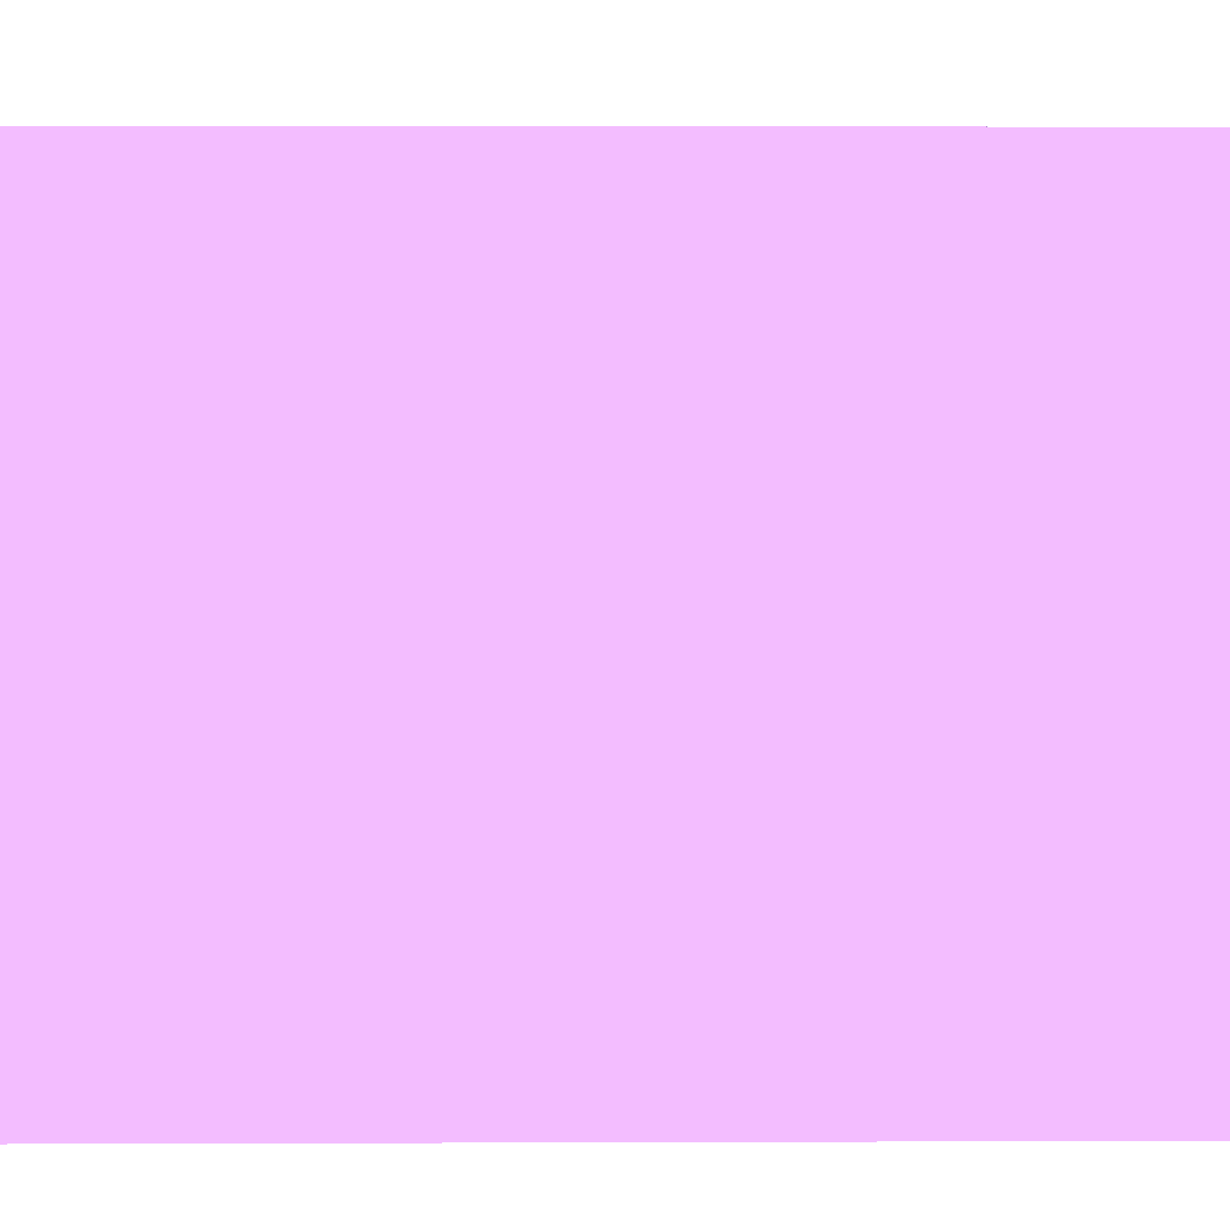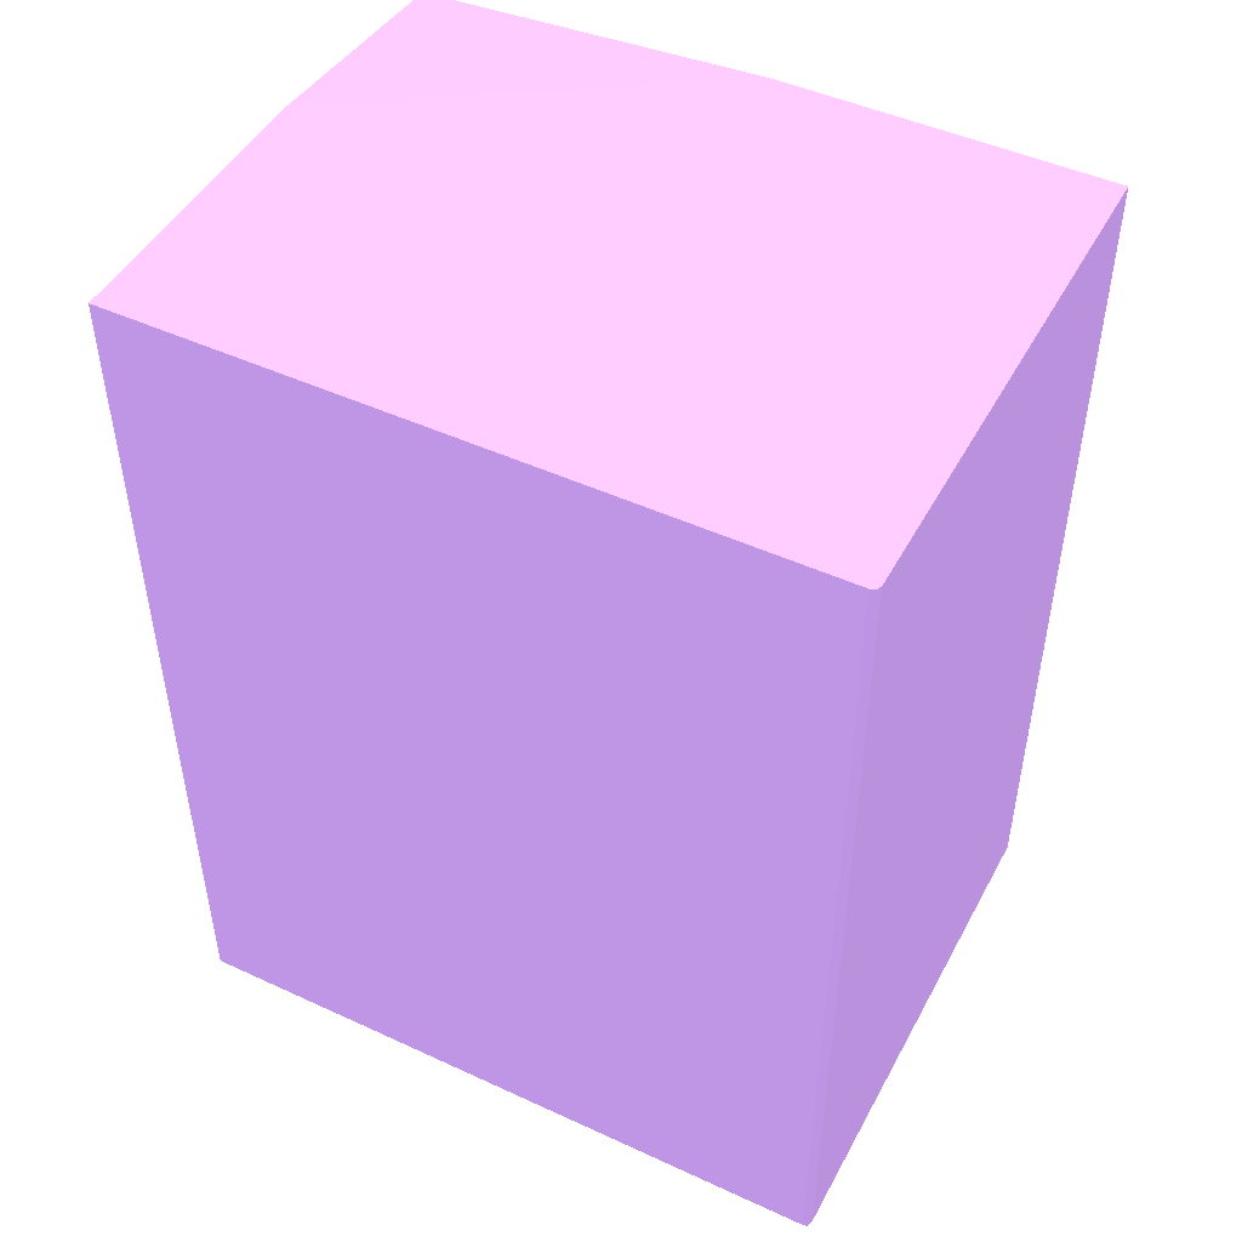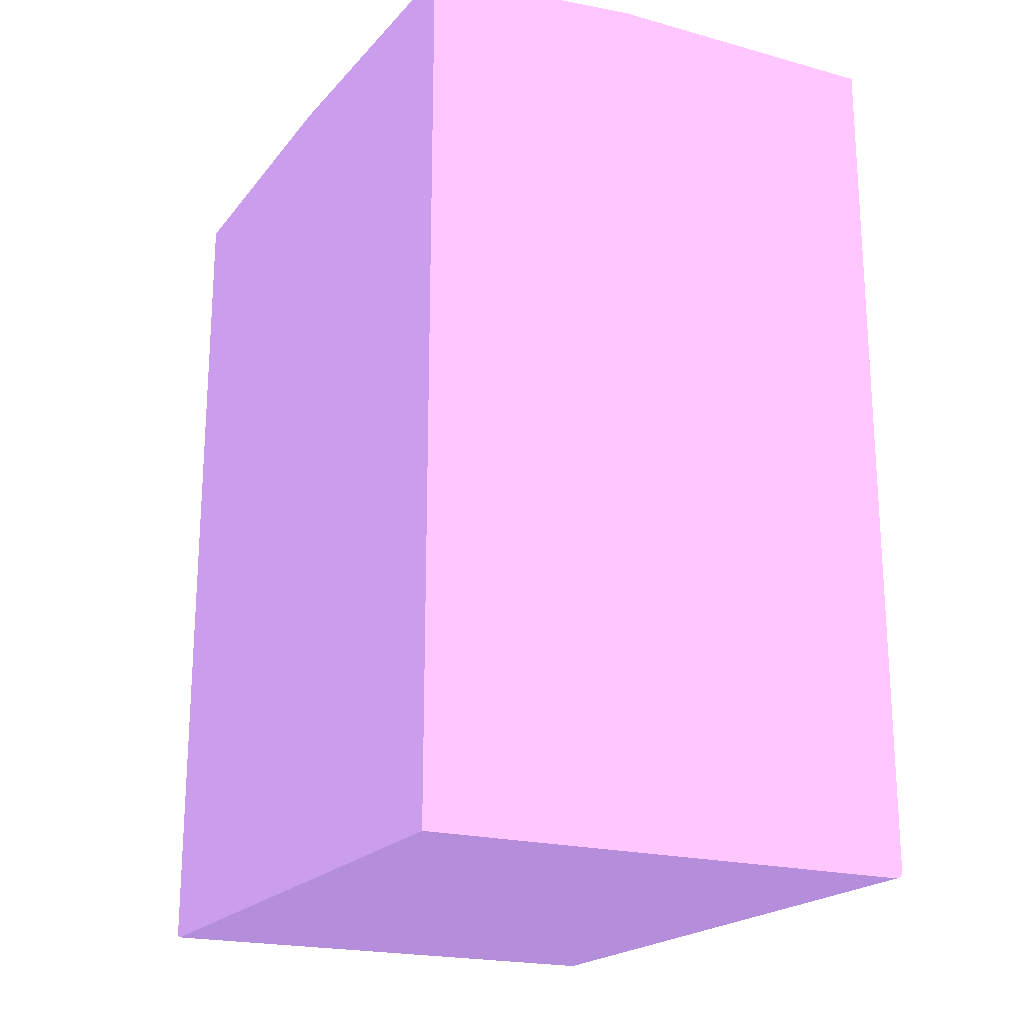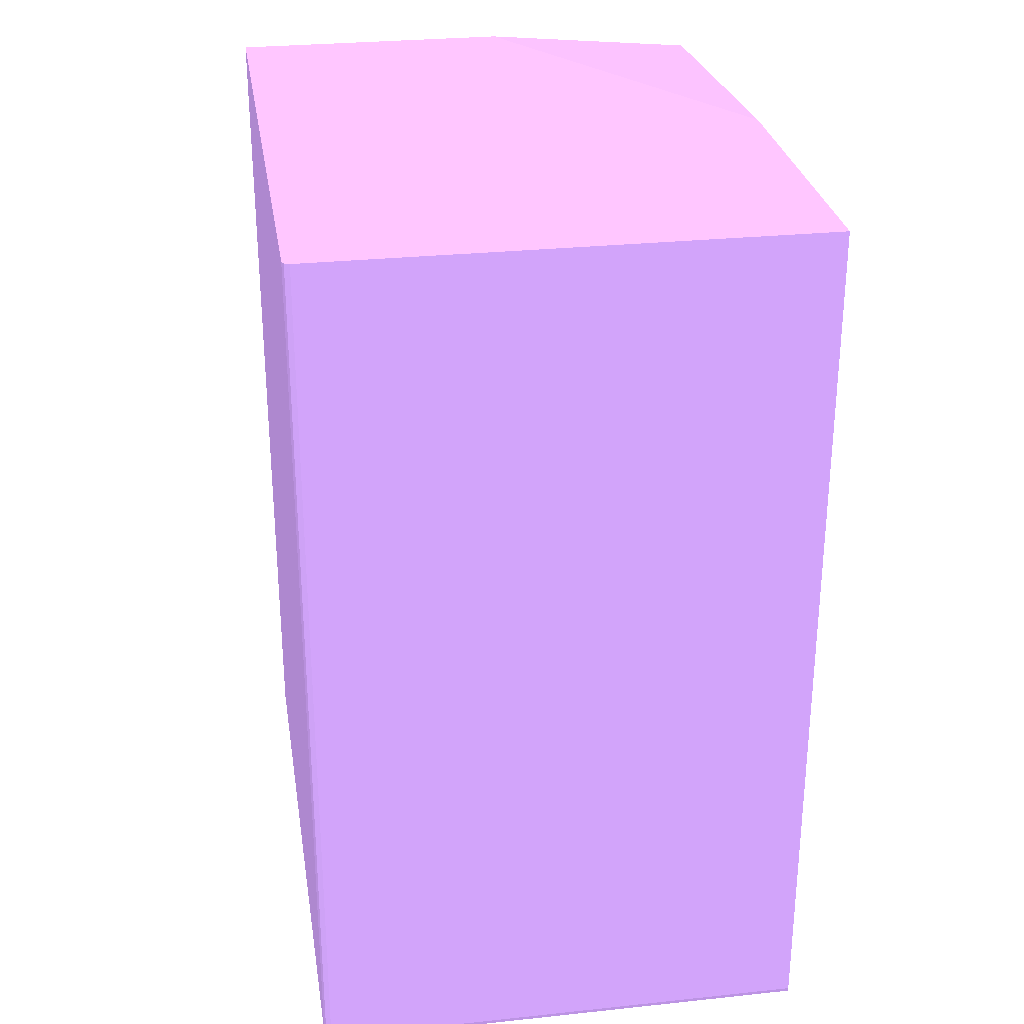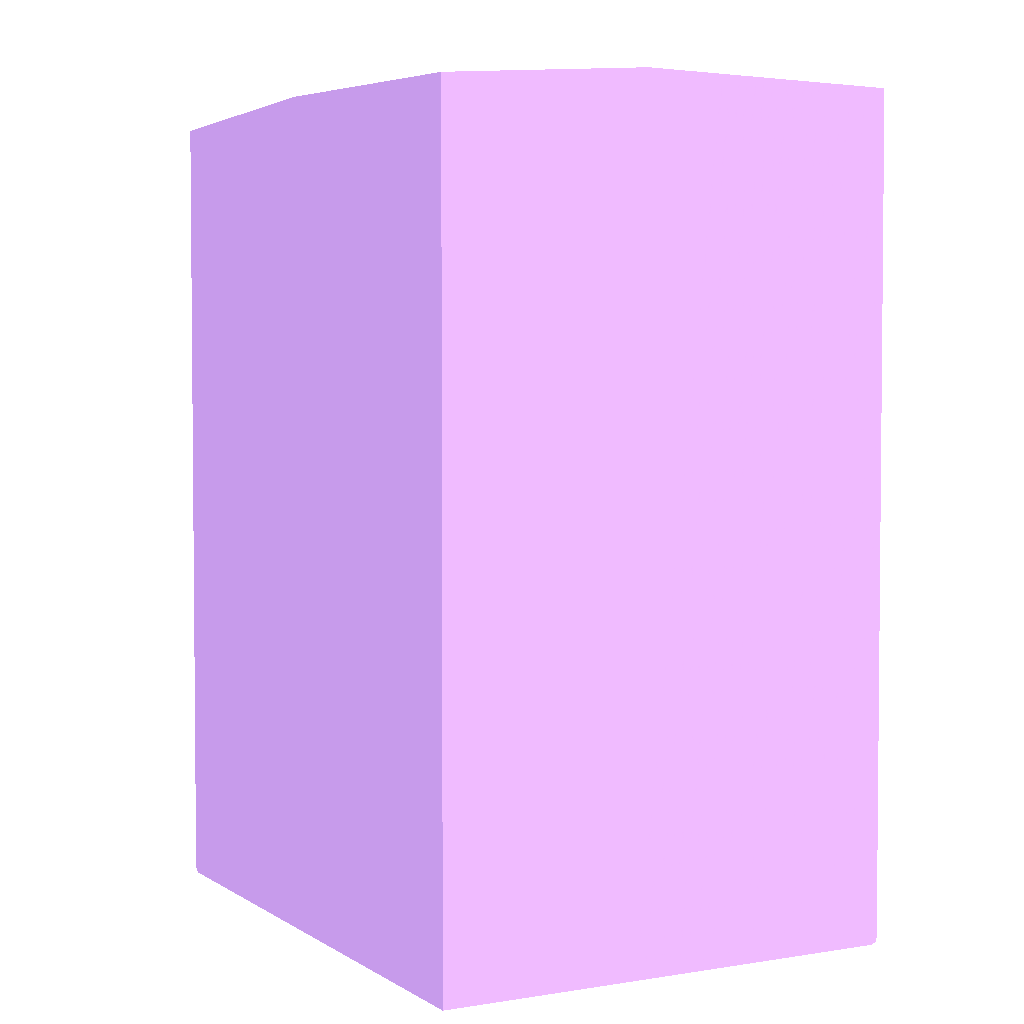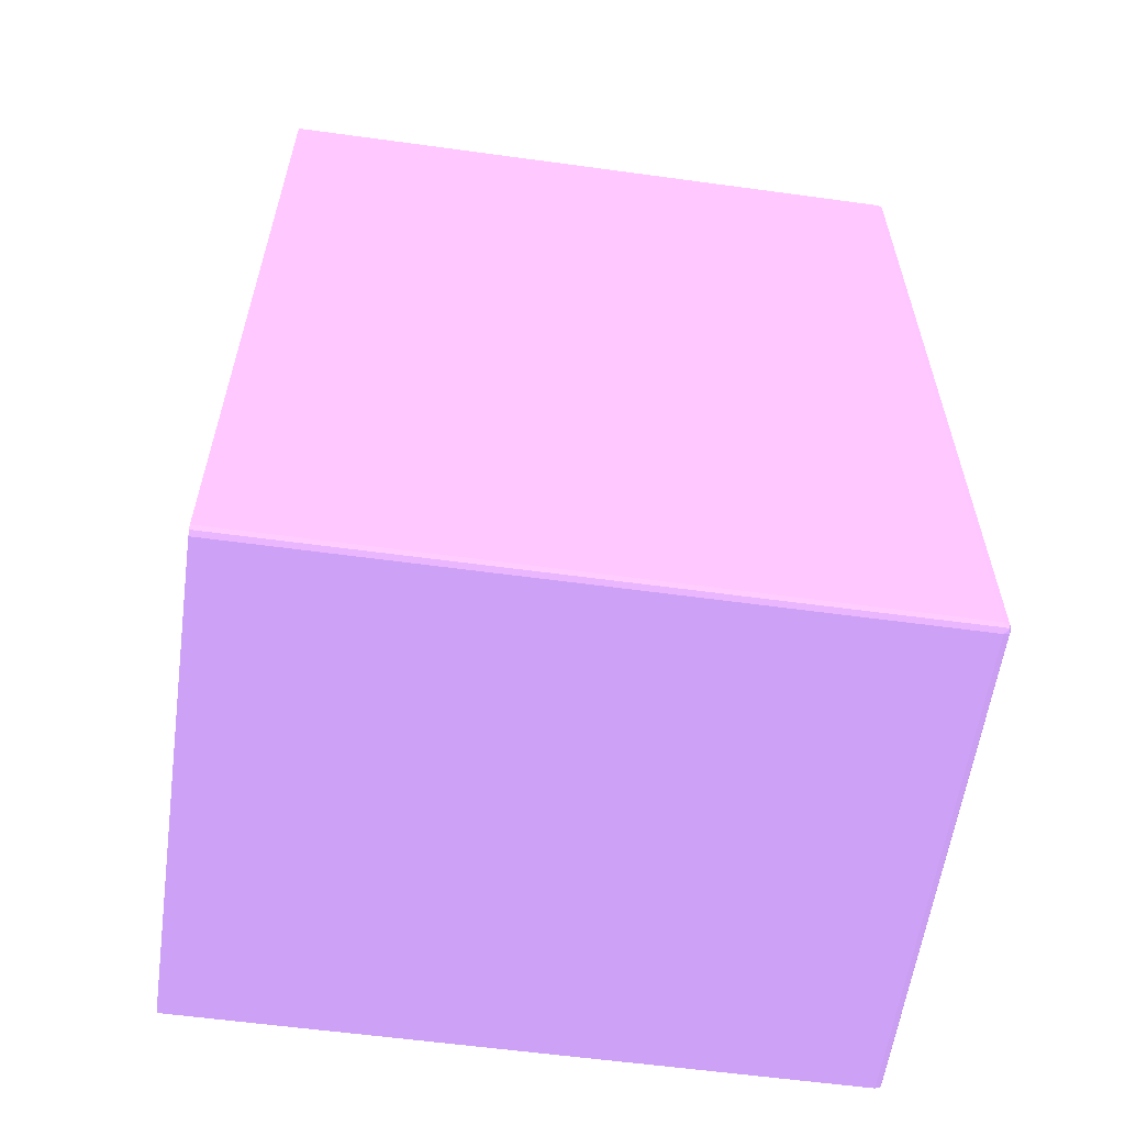
<metadata>
{"format":"obj","ext":"obj","renderer":"f3d","projection":"perspective","resolution":1024,"background":"white","views":[{"elev":3.6,"azim":89.3,"up":"+Z"},{"elev":47.6,"azim":-62.6,"up":"+Y"},{"elev":-20.2,"azim":153.3,"up":"+Y"},{"elev":28.6,"azim":-9.0,"up":"+Y"},{"elev":3.0,"azim":151.5,"up":"+Y"},{"elev":-59.0,"azim":-98.0,"up":"+Y"}]}
</metadata>
<code>
v -0.00951 0.01347 0.04022 0.5412 0.4235 0.6431
v -0.00951 0.01347 0.02085 0.5412 0.4235 0.6431
v -0.0398 0.01347 0.04022 0.5412 0.4235 0.6431
v -0.00951 -0.0398 0.04022 0.5412 0.4235 0.6431
v -0.02297 0.01347 6.42e-06 0.5412 0.4235 0.6431
v -0.00951 0.01222 6.42e-06 0.5412 0.4235 0.6431
v -0.04011 0.01347 0.04011 0.5412 0.4235 0.6431
v -0.0398 -0.0398 0.04022 0.5412 0.4235 0.6431
v -0.00951 -0.04011 0.04011 0.5412 0.4235 0.6431
v -0.04022 0.01347 6.42e-06 0.5412 0.4235 0.6431
v -0.00951 -0.04022 6.42e-06 0.5412 0.4235 0.6431
v -0.04022 0.01347 0.0398 0.5412 0.4235 0.6431
v -0.04011 -0.0398 0.04011 0.5412 0.4235 0.6431
v -0.04007 -0.04007 0.04007 0.5412 0.4235 0.6431
v -0.0398 -0.04011 0.04011 0.5412 0.4235 0.6431
v -0.00951 -0.04022 0.0398 0.5412 0.4235 0.6431
v -0.04022 -0.0398 6.42e-06 0.5412 0.4235 0.6431
v -0.0398 -0.04022 6.42e-06 0.5412 0.4235 0.6431
v -0.04022 -0.0398 0.0398 0.5412 0.4235 0.6431
v -0.04011 -0.04011 0.0398 0.5412 0.4235 0.6431
v -0.0398 -0.04022 0.0398 0.5412 0.4235 0.6431
v -0.04011 -0.04011 6.42e-06 0.5412 0.4235 0.6431
f 1 2 5
f 1 5 10
f 1 10 12
f 1 12 7
f 1 7 3
f 1 3 8
f 1 8 4
f 1 4 9
f 1 9 16
f 1 16 11
f 1 11 6
f 1 6 2
f 2 6 5
f 3 7 13
f 3 13 8
f 4 8 15
f 4 15 9
f 5 6 11
f 5 11 18
f 5 18 22
f 5 22 17
f 5 17 10
f 7 12 19
f 7 19 13
f 8 13 14
f 8 14 15
f 9 15 21
f 9 21 16
f 10 17 19
f 10 19 12
f 11 16 21
f 11 21 18
f 13 19 14
f 14 19 20
f 14 20 21
f 14 21 15
f 17 22 20
f 17 20 19
f 18 21 20
f 18 20 22

</code>
